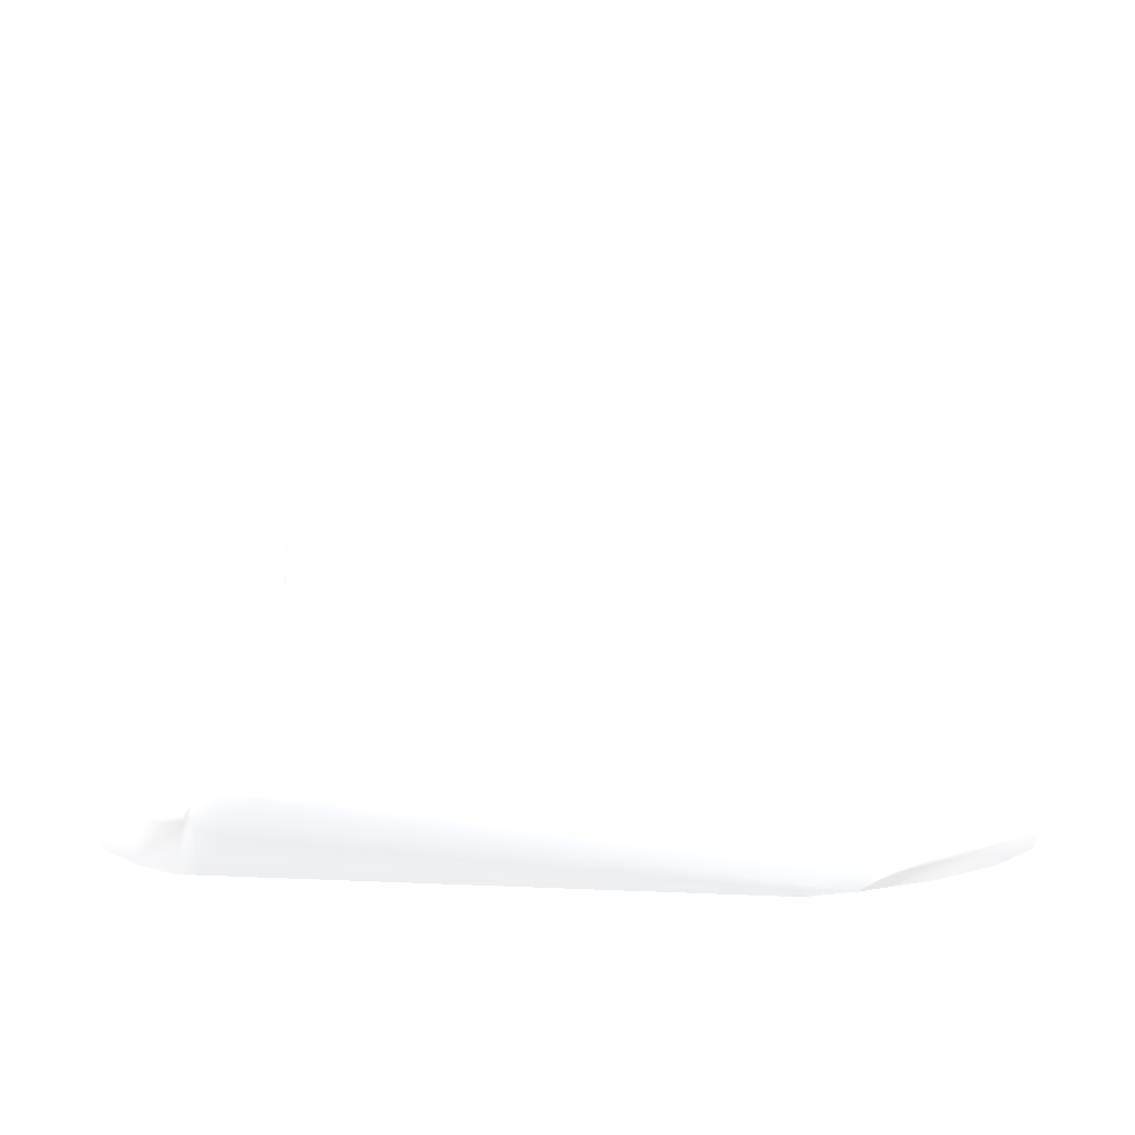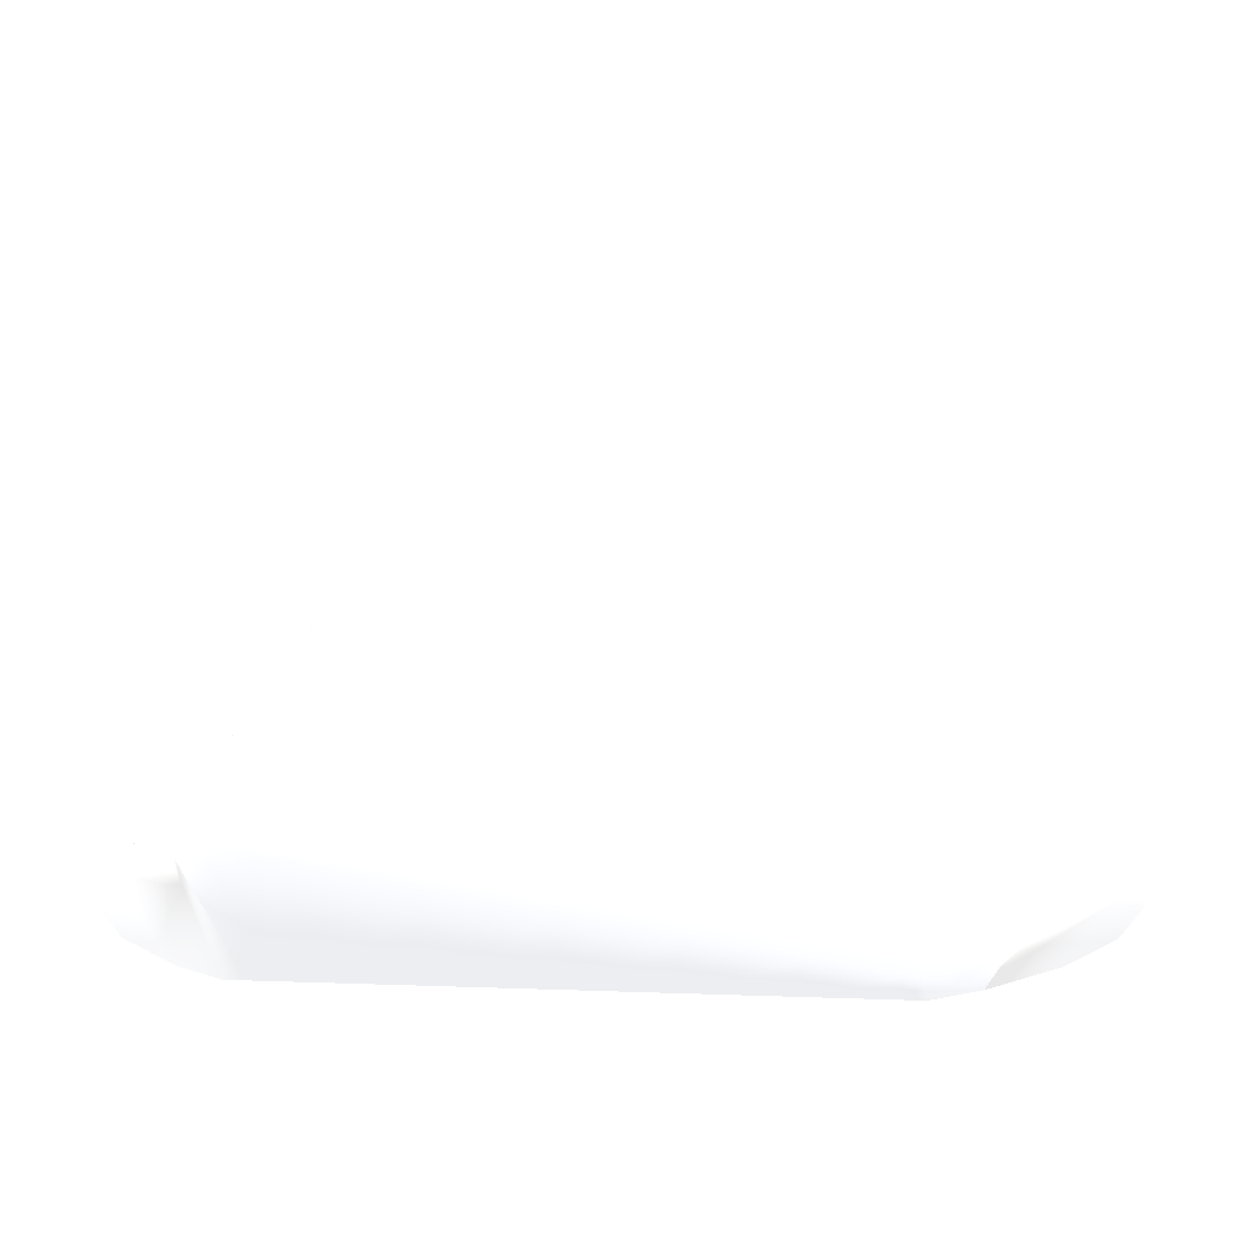
<metadata>
{"format":"obj","ext":"obj","renderer":"f3d","projection":"perspective","resolution":1024,"background":"white","views":[{"elev":-15.5,"azim":164.9,"up":"+Z"},{"elev":-20.4,"azim":172.0,"up":"+Z"}]}
</metadata>
<code>
v -40 4e-06 -49.99 0.7529 0.7529 0.7529
v -38.64 10.35 -49.99 0.7529 0.7529 0.7529
v -38.64 -10.35 -49.99 0.7529 0.7529 0.7529
v -34.64 20 -49.99 0.7529 0.7529 0.7529
v -34.64 -20 -49.99 0.7529 0.7529 0.7529
v -34.64 -20 -49.99 0.7529 0.7529 0.7529
v -30.8 25 -49.99 0.7529 0.7529 0.7529
v -30.8 -25 -49.99 0.7529 0.7529 0.7529
v -28.72 25 -49.99 0.7529 0.7529 0.7529
v -28.28 25 -49.99 0.7529 0.7529 0.7529
v -28.28 -16.33 -49.99 0.7529 0.7529 0.7529
v -28.28 -25 -49.99 0.7529 0.7529 0.7529
v -27.85 -25 -49.99 0.7529 0.7529 0.7529
v -26.58 -15.35 -49.99 0.7529 0.7529 0.7529
v -25 25 -43.8 0.7529 0.7529 0.7529
v -25 0 0.01 0.7529 0.7529 0.7529
v -25 3e-06 -29.99 0.7529 0.7529 0.7529
v -25 -25 -43.8 0.7529 0.7529 0.7529
v -24.15 6.47 0.01 0.7529 0.7529 0.7529
v -24.15 6.47 -29.99 0.7529 0.7529 0.7529
v -24.15 -6.47 0.009999 0.7529 0.7529 0.7529
v -24.15 -6.47 -29.99 0.7529 0.7529 0.7529
v -21.65 12.5 0.01 0.7529 0.7529 0.7529
v -21.65 12.5 -29.99 0.7529 0.7529 0.7529
v -21.65 -12.5 0.009999 0.7529 0.7529 0.7529
v -21.65 -12.5 -29.99 0.7529 0.7529 0.7529
v -21.27 25 -49.99 0.7529 0.7529 0.7529
v -20.47 -25 -40.09 0.7529 0.7529 0.7529
v -20 25 -49.99 0.7529 0.7529 0.7529
v -20 -11.55 -49.99 0.7529 0.7529 0.7529
v -20 -25 -49.99 0.7529 0.7529 0.7529
v -18.73 -25 -49.99 0.7529 0.7529 0.7529
v -18.68 25 -38.62 0.7529 0.7529 0.7529
v -17.68 17.68 0.01 0.7529 0.7529 0.7529
v -17.68 17.68 -29.99 0.7529 0.7529 0.7529
v -17.68 -10.21 0.009999 0.7529 0.7529 0.7529
v -17.68 -17.68 0.009998 0.7529 0.7529 0.7529
v -17.68 -17.68 -29.99 0.7529 0.7529 0.7529
v -16.71 -9.647 -49.99 0.7529 0.7529 0.7529
v -16.61 -9.592 0.009999 0.7529 0.7529 0.7529
v -14.43 25 -35.15 0.7529 0.7529 0.7529
v -14.43 -25 -35.15 0.7529 0.7529 0.7529
v -12.5 21.65 0.01 0.7529 0.7529 0.7529
v -12.5 21.65 -29.99 0.7529 0.7529 0.7529
v -12.5 -7.217 0.009999 0.7529 0.7529 0.7529
v -12.5 -21.65 0.009998 0.7529 0.7529 0.7529
v -12.5 -21.65 -29.99 0.7529 0.7529 0.7529
v -12.15 25 -49.99 0.7529 0.7529 0.7529
v -12.08 25 -33.93 0.7529 0.7529 0.7529
v -10.44 -6.03 0.009999 0.7529 0.7529 0.7529
v -10.35 25 -49.99 0.7529 0.7529 0.7529
v -10.35 -5.977 -49.99 0.7529 0.7529 0.7529
v -10.35 -25 -49.99 0.7529 0.7529 0.7529
v -8.557 -25 -49.99 0.7529 0.7529 0.7529
v -7.569 -25 -31.61 0.7529 0.7529 0.7529
v -6.699 25 -31.17 0.7529 0.7529 0.7529
v -6.699 -25 -31.17 0.7529 0.7529 0.7529
v -6.47 24.15 0.01 0.7529 0.7529 0.7529
v -6.47 24.15 -29.99 0.7529 0.7529 0.7529
v -6.47 -3.736 0.01 0.7529 0.7529 0.7529
v -6.47 -24.15 0.009998 0.7529 0.7529 0.7529
v -6.47 -24.15 -29.99 0.7529 0.7529 0.7529
v -6.123 25 -31.06 0.7529 0.7529 0.7529
v -5.699 -3.29 -49.99 0.7529 0.7529 0.7529
v -3.562 -2.057 0.01 0.7529 0.7529 0.7529
v -1.975 25 -49.99 0.7529 0.7529 0.7529
v 0 25 0.01 0.7529 0.7529 0.7529
v 0 25 -24.99 0.7529 0.7529 0.7529
v 0 25 -29.99 0.7529 0.7529 0.7529
v 0 25 -49.99 0.7529 0.7529 0.7529
v 0 0 0.01 0.7529 0.7529 0.7529
v 0 4e-06 -49.99 0.7529 0.7529 0.7529
v 0 -25 0.009998 0.7529 0.7529 0.7529
v 0 -25 -24.99 0.7529 0.7529 0.7529
v 0 -25 -29.99 0.7529 0.7529 0.7529
v 0 -25 -49.99 0.7529 0.7529 0.7529
v 1.975 -25 -49.99 0.7529 0.7529 0.7529
v 3.562 2.057 0.01 0.7529 0.7529 0.7529
v 5.699 3.29 -49.99 0.7529 0.7529 0.7529
v 6.123 -25 -31.06 0.7529 0.7529 0.7529
v 6.47 24.15 0.01 0.7529 0.7529 0.7529
v 6.47 24.15 -29.99 0.7529 0.7529 0.7529
v 6.47 3.736 0.01 0.7529 0.7529 0.7529
v 6.47 -24.15 0.009998 0.7529 0.7529 0.7529
v 6.47 -24.15 -29.99 0.7529 0.7529 0.7529
v 6.699 25 -31.17 0.7529 0.7529 0.7529
v 6.699 -25 -31.17 0.7529 0.7529 0.7529
v 7.569 25 -31.61 0.7529 0.7529 0.7529
v 8.557 25 -49.99 0.7529 0.7529 0.7529
v 10.35 25 -49.99 0.7529 0.7529 0.7529
v 10.35 5.977 -49.99 0.7529 0.7529 0.7529
v 10.35 -25 -49.99 0.7529 0.7529 0.7529
v 10.44 6.03 0.01 0.7529 0.7529 0.7529
v 12.08 -25 -33.93 0.7529 0.7529 0.7529
v 12.15 -25 -49.99 0.7529 0.7529 0.7529
v 12.5 21.65 0.01 0.7529 0.7529 0.7529
v 12.5 21.65 -29.99 0.7529 0.7529 0.7529
v 12.5 7.217 0.01 0.7529 0.7529 0.7529
v 12.5 -21.65 0.009998 0.7529 0.7529 0.7529
v 12.5 -21.65 -29.99 0.7529 0.7529 0.7529
v 14.43 25 -35.15 0.7529 0.7529 0.7529
v 14.43 -25 -35.15 0.7529 0.7529 0.7529
v 16.61 9.592 0.01 0.7529 0.7529 0.7529
v 16.71 9.647 -49.99 0.7529 0.7529 0.7529
v 17.68 17.68 0.01 0.7529 0.7529 0.7529
v 17.68 17.68 -29.99 0.7529 0.7529 0.7529
v 17.68 10.21 0.01 0.7529 0.7529 0.7529
v 17.68 -17.68 0.009998 0.7529 0.7529 0.7529
v 17.68 -17.68 -29.99 0.7529 0.7529 0.7529
v 18.68 -25 -38.62 0.7529 0.7529 0.7529
v 18.73 25 -49.99 0.7529 0.7529 0.7529
v 20 25 -49.99 0.7529 0.7529 0.7529
v 20 11.55 -49.99 0.7529 0.7529 0.7529
v 20 -25 -49.99 0.7529 0.7529 0.7529
v 20.47 25 -40.09 0.7529 0.7529 0.7529
v 21.27 -25 -49.99 0.7529 0.7529 0.7529
v 21.65 12.5 0.01 0.7529 0.7529 0.7529
v 21.65 12.5 -29.99 0.7529 0.7529 0.7529
v 21.65 -12.5 0.009999 0.7529 0.7529 0.7529
v 21.65 -12.5 -29.99 0.7529 0.7529 0.7529
v 24.15 6.47 0.01 0.7529 0.7529 0.7529
v 24.15 6.47 -29.99 0.7529 0.7529 0.7529
v 24.15 -6.47 0.009999 0.7529 0.7529 0.7529
v 24.15 -6.47 -29.99 0.7529 0.7529 0.7529
v 25 25 -43.8 0.7529 0.7529 0.7529
v 25 0 0.01 0.7529 0.7529 0.7529
v 25 3e-06 -29.99 0.7529 0.7529 0.7529
v 25 -25 -43.8 0.7529 0.7529 0.7529
v 26.58 15.35 -49.99 0.7529 0.7529 0.7529
v 27.85 25 -49.99 0.7529 0.7529 0.7529
v 28.28 25 -49.99 0.7529 0.7529 0.7529
v 28.28 16.33 -49.99 0.7529 0.7529 0.7529
v 28.28 -25 -49.99 0.7529 0.7529 0.7529
v 28.72 -25 -49.99 0.7529 0.7529 0.7529
v 30.8 25 -49.99 0.7529 0.7529 0.7529
v 30.8 -25 -49.99 0.7529 0.7529 0.7529
v 34.64 20 -49.99 0.7529 0.7529 0.7529
v 34.64 20 -49.99 0.7529 0.7529 0.7529
v 34.64 -20 -49.99 0.7529 0.7529 0.7529
v 38.64 10.35 -49.99 0.7529 0.7529 0.7529
v 38.64 -10.35 -49.99 0.7529 0.7529 0.7529
v 40 4e-06 -49.99 0.7529 0.7529 0.7529
f 2 3 1
f 1 20 2
f 22 1 3
f 20 1 17
f 1 22 17
f 3 2 4
f 2 24 4
f 24 2 20
f 5 3 4
f 26 3 5
f 3 26 22
f 7 5 4
f 4 35 7
f 35 4 24
f 5 9 6
f 38 5 6
f 9 5 7
f 5 38 26
f 6 11 8
f 38 6 8
f 9 11 6
f 15 9 7
f 7 35 15
f 8 11 12
f 12 18 8
f 38 8 18
f 9 10 11
f 15 10 9
f 10 14 11
f 10 27 14
f 15 27 10
f 12 11 13
f 11 14 13
f 12 13 18
f 31 13 14
f 18 13 31
f 27 30 14
f 31 14 30
f 27 15 33
f 35 33 15
f 19 17 16
f 22 16 17
f 21 19 16
f 16 22 21
f 17 19 20
f 18 31 28
f 18 28 38
f 23 20 19
f 19 21 23
f 20 23 24
f 26 21 22
f 23 21 25
f 21 26 25
f 34 24 23
f 34 23 25
f 24 34 35
f 38 25 26
f 25 36 34
f 36 25 37
f 25 38 37
f 27 29 30
f 33 29 27
f 31 32 28
f 28 32 42
f 28 47 38
f 47 28 42
f 29 39 30
f 29 33 41
f 29 48 39
f 41 48 29
f 32 31 30
f 32 30 39
f 53 32 39
f 42 32 53
f 33 35 44
f 41 33 44
f 34 44 35
f 36 40 34
f 43 34 40
f 44 34 43
f 40 36 37
f 38 46 37
f 40 37 46
f 46 38 47
f 48 52 39
f 52 53 39
f 40 45 43
f 45 40 46
f 44 49 41
f 48 41 49
f 42 55 47
f 42 53 55
f 43 59 44
f 45 50 43
f 43 50 58
f 59 43 58
f 49 44 59
f 45 46 50
f 47 61 46
f 50 46 61
f 55 62 47
f 61 47 62
f 49 51 48
f 48 51 52
f 51 49 56
f 56 49 59
f 50 60 58
f 60 50 61
f 51 64 52
f 51 56 63
f 63 66 51
f 51 66 64
f 54 53 52
f 54 52 64
f 53 54 55
f 54 57 55
f 76 57 54
f 76 54 64
f 62 55 57
f 59 63 56
f 57 75 62
f 75 57 76
f 58 69 59
f 60 65 58
f 58 65 67
f 68 58 67
f 69 58 68
f 63 59 69
f 65 60 61
f 62 73 61
f 73 65 61
f 73 62 74
f 74 62 75
f 63 69 66
f 66 72 64
f 76 64 72
f 65 71 67
f 73 71 65
f 69 70 66
f 66 70 72
f 67 82 68
f 71 78 67
f 78 81 67
f 82 67 81
f 68 82 69
f 69 86 70
f 86 69 82
f 70 79 72
f 70 89 79
f 86 89 70
f 73 78 71
f 77 76 72
f 77 72 79
f 74 84 73
f 73 84 78
f 75 84 74
f 76 77 75
f 75 77 80
f 80 85 75
f 84 75 85
f 92 77 79
f 92 80 77
f 78 83 81
f 78 84 83
f 89 91 79
f 91 92 79
f 85 80 87
f 87 80 92
f 81 97 82
f 83 93 81
f 93 96 81
f 97 81 96
f 82 88 86
f 88 82 97
f 83 84 93
f 85 99 84
f 93 84 99
f 87 94 85
f 94 100 85
f 99 85 100
f 86 88 89
f 92 94 87
f 89 88 90
f 90 88 101
f 101 88 97
f 89 90 91
f 90 104 91
f 101 111 90
f 90 111 104
f 95 92 91
f 95 91 104
f 92 95 94
f 93 98 96
f 98 93 99
f 94 95 102
f 100 94 102
f 95 114 102
f 114 95 104
f 96 106 97
f 98 103 96
f 103 105 96
f 106 96 105
f 97 115 101
f 115 97 106
f 98 99 103
f 100 108 99
f 99 108 103
f 102 110 100
f 108 100 109
f 110 109 100
f 101 115 111
f 102 114 110
f 103 107 105
f 108 107 103
f 111 113 104
f 114 104 113
f 117 106 105
f 107 117 105
f 125 115 106
f 106 117 118
f 138 106 118
f 106 135 125
f 106 137 135
f 106 138 137
f 117 107 108
f 120 108 109
f 117 108 119
f 108 120 119
f 109 110 128
f 109 139 120
f 136 109 128
f 139 109 136
f 110 114 116
f 128 110 116
f 111 112 113
f 111 115 112
f 113 112 129
f 115 125 112
f 125 130 112
f 112 130 129
f 116 114 113
f 116 113 129
f 128 116 133
f 133 116 129
f 121 118 117
f 117 119 121
f 118 121 122
f 140 118 122
f 118 140 138
f 124 119 120
f 121 119 123
f 119 124 123
f 120 141 124
f 141 120 139
f 126 122 121
f 121 123 126
f 122 126 127
f 142 122 127
f 122 142 140
f 127 123 124
f 123 127 126
f 141 127 124
f 125 131 130
f 125 135 131
f 127 141 142
f 128 133 134
f 128 134 136
f 129 130 132
f 132 133 129
f 132 130 131
f 132 131 135
f 132 134 133
f 132 137 134
f 132 135 137
f 138 136 134
f 138 134 137
f 138 139 136
f 138 140 139
f 139 140 141
f 141 140 142

</code>
